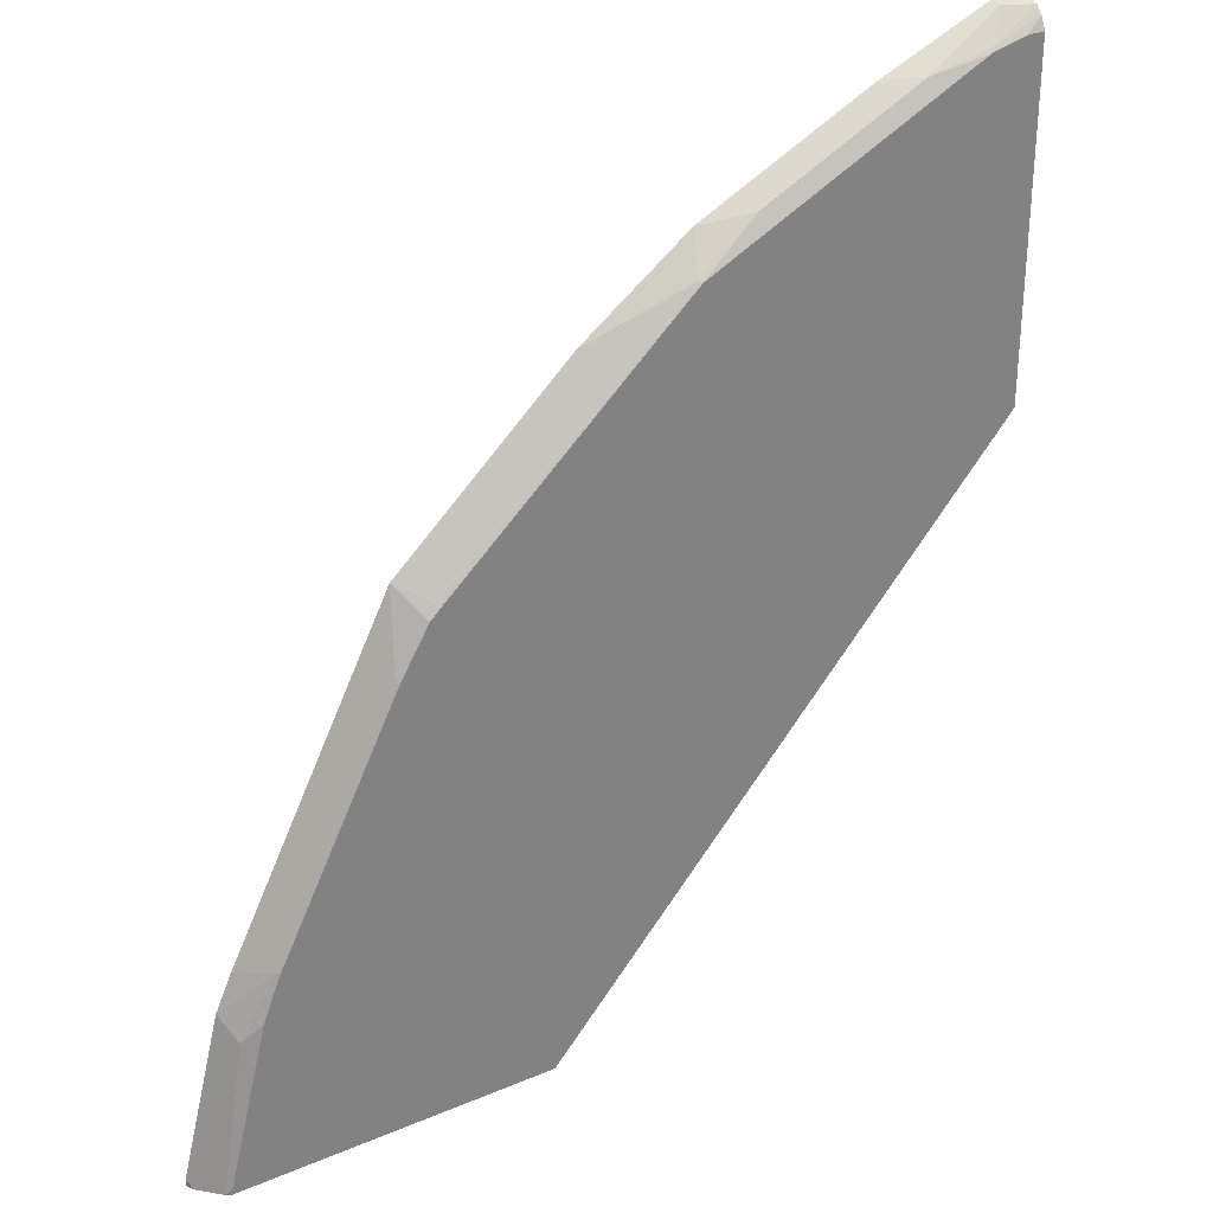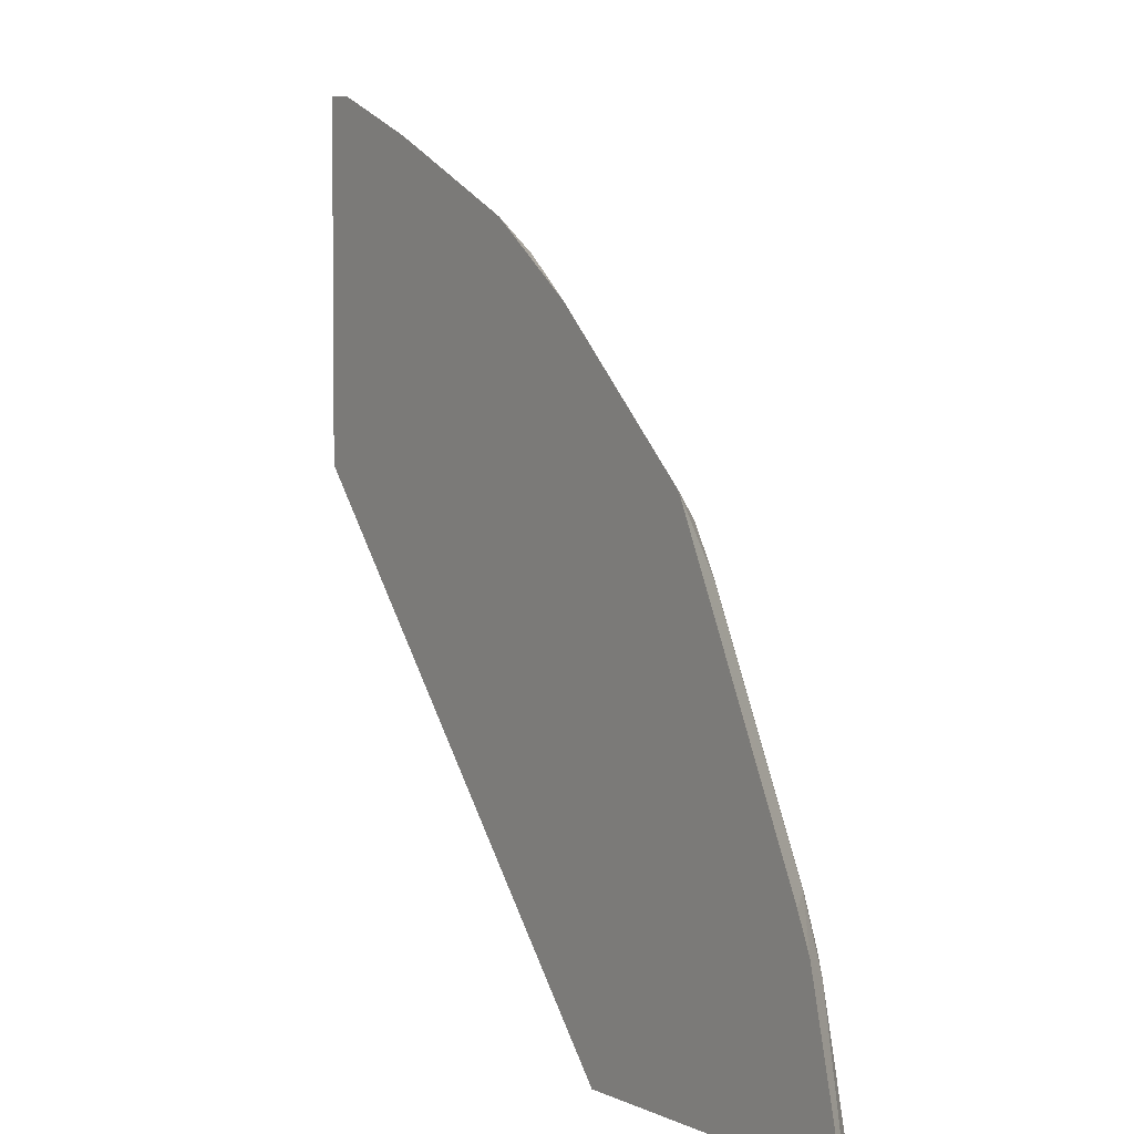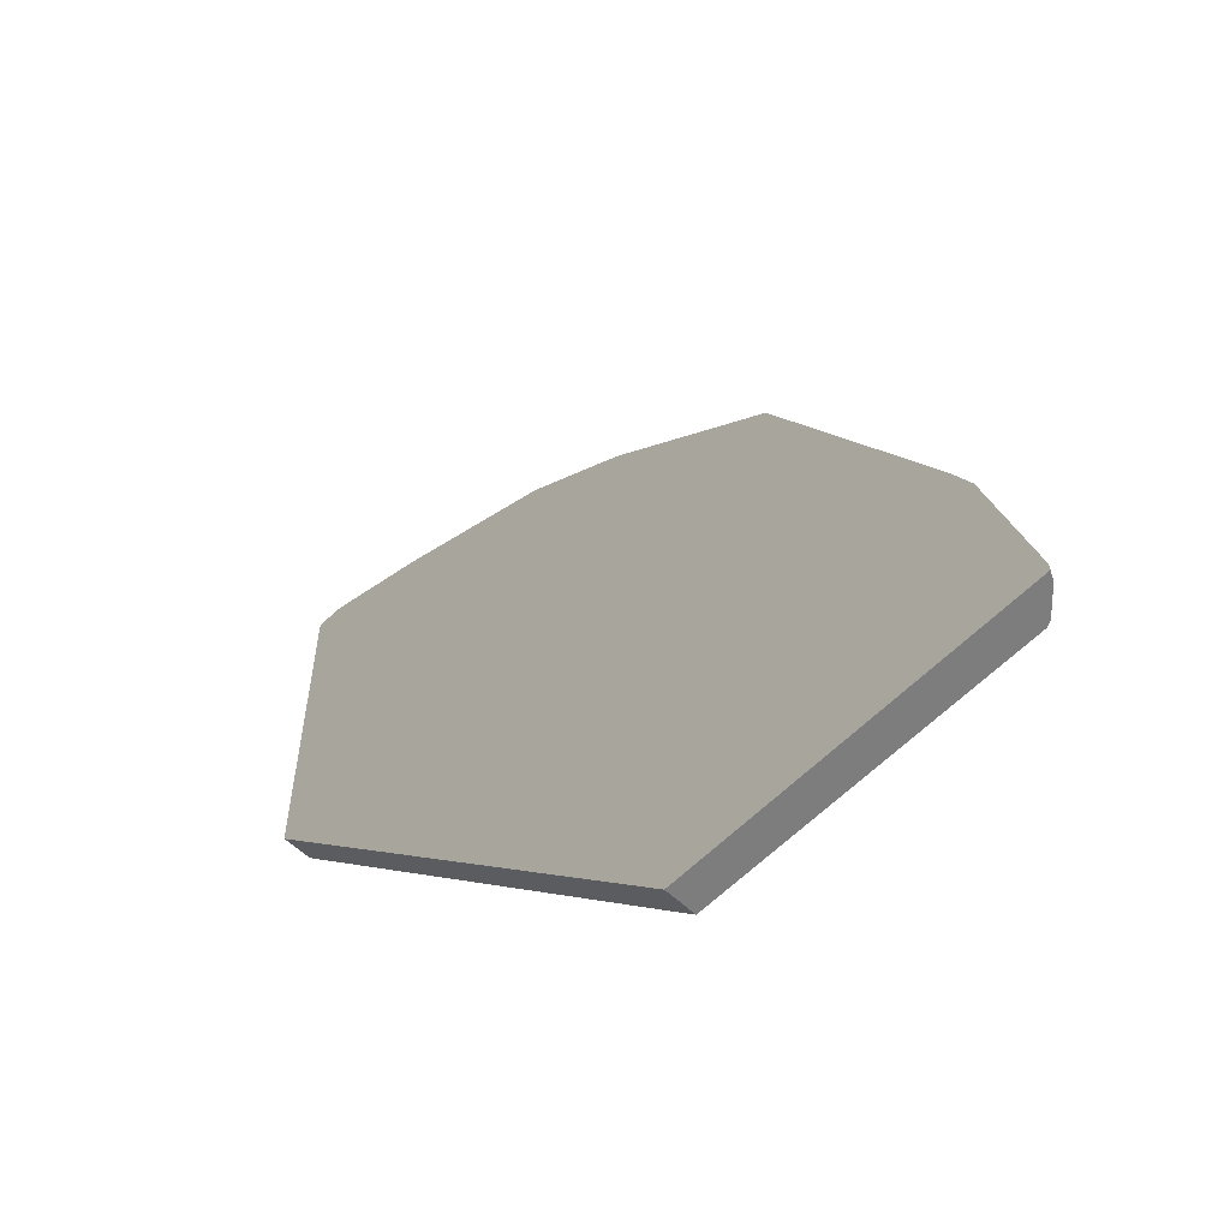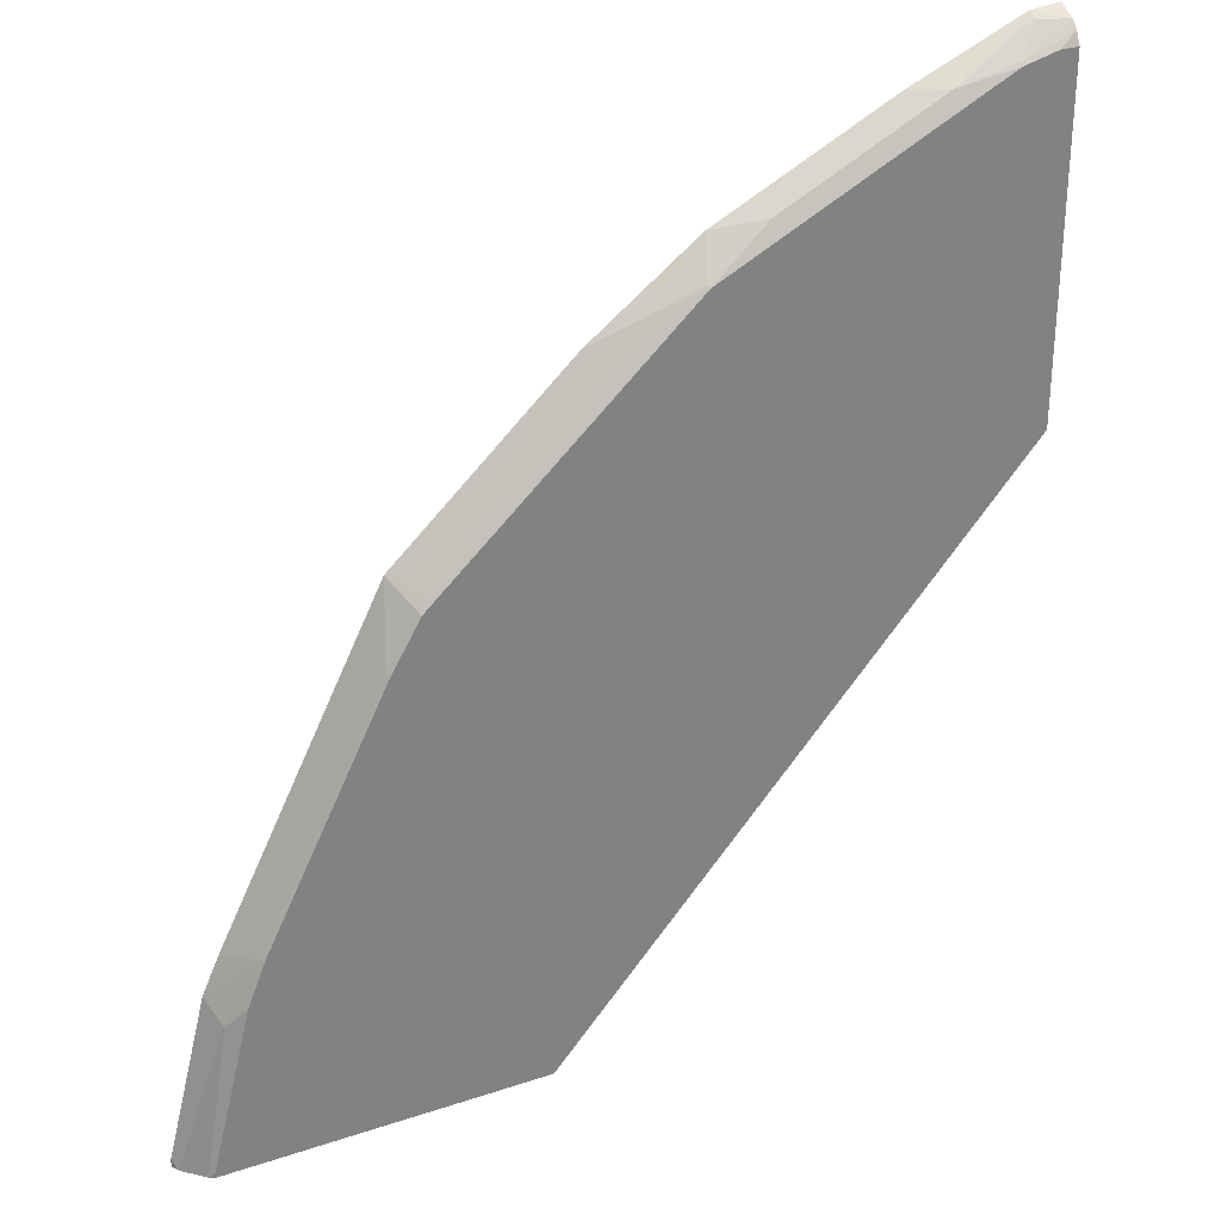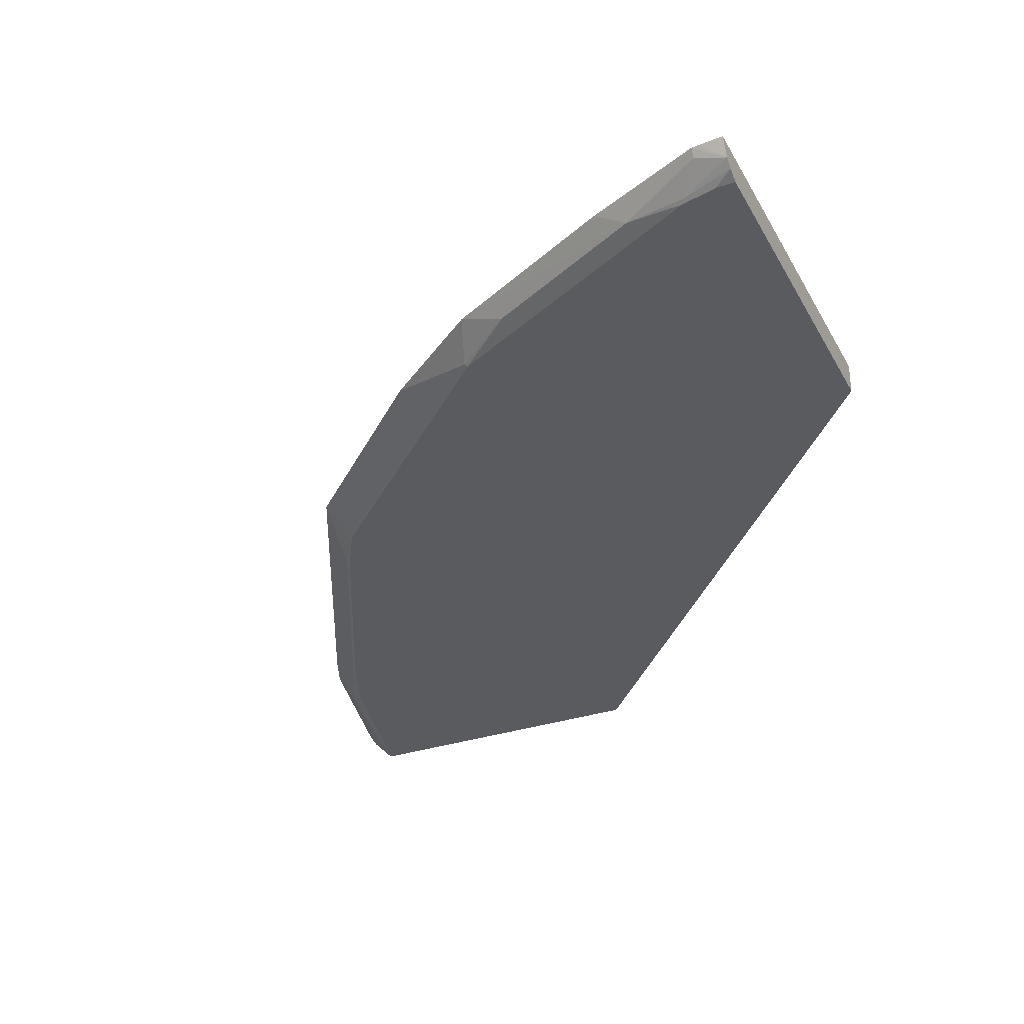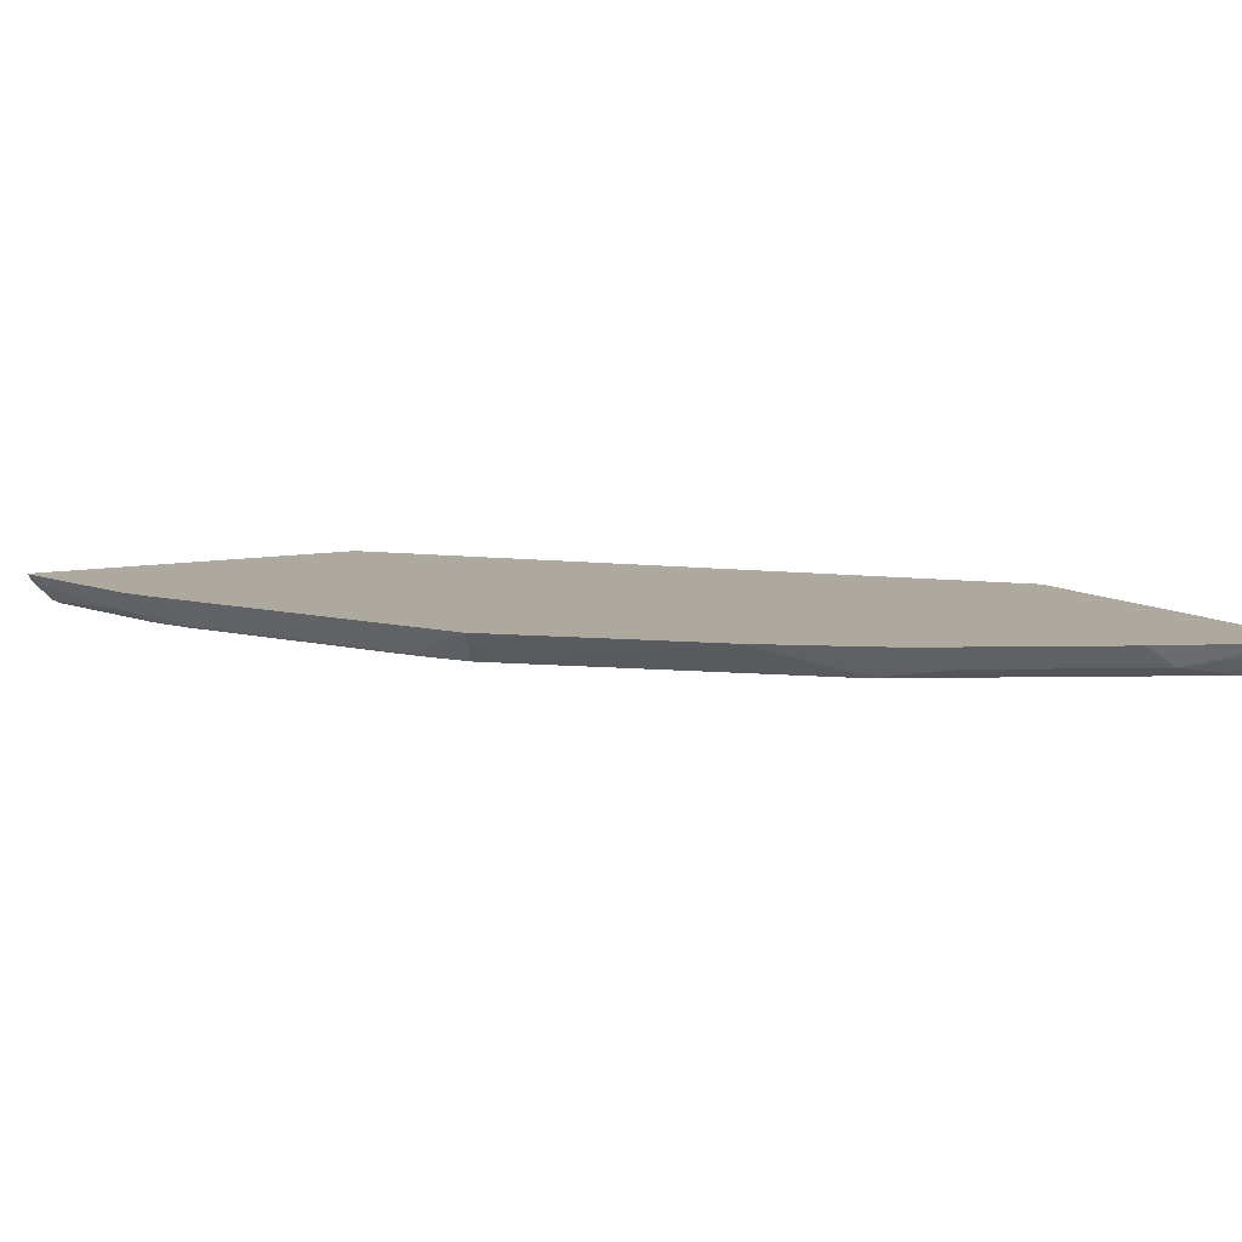
<metadata>
{"format":"obj","ext":"obj","renderer":"f3d","projection":"perspective","resolution":1024,"background":"white","views":[{"elev":30.5,"azim":-31.4,"up":"+Z"},{"elev":3.3,"azim":-123.0,"up":"+Z"},{"elev":-59.1,"azim":-134.1,"up":"+Z"},{"elev":30.2,"azim":-25.8,"up":"+Z"},{"elev":-32.6,"azim":24.6,"up":"+Y"},{"elev":9.1,"azim":-29.1,"up":"+Y"}]}
</metadata>
<code>
v -0.2275 -0.758 0.5118
v -0.238 -0.758 0.511
v -0.2275 -0.7588 0.5114
v -0.2275 -0.758 0.3412
v -0.2415 -0.758 0.5106
v -0.2275 -0.7661 0.5078
v -0.2275 -0.772 0.3412
v -0.4457 -0.758 0.09293
v -0.2415 -0.7614 0.5084
v -0.2937 -0.758 0.4881
v -0.2786 -0.7676 0.489
v -0.2508 -0.7707 0.4968
v -0.2275 -0.7692 0.5045
v -0.2275 -0.772 0.499
v -0.4457 -0.772 0.09293
v -0.6053 -0.758 0.09293
v -0.2973 -0.758 0.4863
v -0.252 -0.772 0.4949
v -0.3378 -0.758 0.466
v -0.3713 -0.758 0.4493
v -0.3529 -0.7676 0.4519
v -0.3795 -0.772 0.4312
v -0.3343 -0.772 0.4538
v -0.2471 -0.772 0.4962
v -0.2359 -0.772 0.499
v -0.5918 -0.772 0.09293
v -0.6053 -0.758 0.09637
v -0.6036 -0.7614 0.09293
v -0.3749 -0.758 0.4475
v -0.3807 -0.7707 0.4318
v -0.4248 -0.758 0.4103
v -0.4921 -0.7707 0.3296
v -0.4933 -0.772 0.3265
v -0.5943 -0.7707 0.09293
v -0.5918 -0.772 0.09535
v -0.5867 -0.758 0.1706
v -0.5819 -0.7676 0.161
v -0.5049 -0.758 0.336
v -0.5014 -0.7614 0.3343
v -0.4962 -0.772 0.3238
v -0.5733 -0.772 0.1696
v -0.5664 -0.7707 0.1904
v -0.5792 -0.758 0.1875
v -0.5652 -0.772 0.1898
v -0.5107 -0.7707 0.3018
v -0.5235 -0.758 0.2989
v -0.5095 -0.772 0.3012
v -0.5479 -0.7707 0.2275
v -0.5421 -0.758 0.2618
v -0.5466 -0.772 0.2269
v -0.5293 -0.7707 0.2647
f 27 37 36
f 16 28 27
f 27 28 37
f 26 35 34
f 22 32 33
f 22 31 32
f 22 30 31
f 21 30 22
f 21 29 30
f 20 29 21
f 11 22 23
f 13 24 25
f 12 24 13
f 12 18 24
f 11 23 18
f 11 21 22
f 11 20 21
f 11 19 20
f 11 17 19
f 11 18 12
f 28 34 37
f 13 25 14
f 29 31 30
f 40 45 47
f 31 39 32
f 10 17 11
f 48 50 51
f 47 51 50
f 46 48 51
f 46 49 48
f 45 51 47
f 45 46 51
f 42 49 43
f 42 48 49
f 42 50 48
f 31 38 39
f 42 44 50
f 38 40 39
f 38 45 40
f 37 44 42
f 37 41 44
f 36 42 43
f 36 37 42
f 34 41 37
f 34 35 41
f 32 40 33
f 32 39 40
f 38 46 45
f 9 11 12
f 1 2 3
f 8 34 28
f 1 5 2
f 1 10 5
f 1 17 10
f 1 19 17
f 1 20 19
f 1 29 20
f 1 31 29
f 1 38 31
f 1 46 38
f 1 49 46
f 1 43 49
f 1 36 43
f 1 27 36
f 1 8 16
f 1 4 8
f 1 7 4
f 1 14 7
f 1 13 14
f 1 6 13
f 1 3 6
f 8 28 16
f 2 5 6
f 2 6 3
f 1 16 27
f 4 15 8
f 4 7 15
f 8 26 34
f 8 15 26
f 7 26 15
f 7 35 26
f 7 44 41
f 7 50 44
f 7 47 50
f 7 40 47
f 7 33 40
f 7 41 35
f 7 23 22
f 5 9 6
f 7 22 33
f 5 10 11
f 5 11 9
f 6 12 13
f 6 9 12
f 7 14 25
f 7 25 24
f 7 24 18
f 7 18 23

</code>
